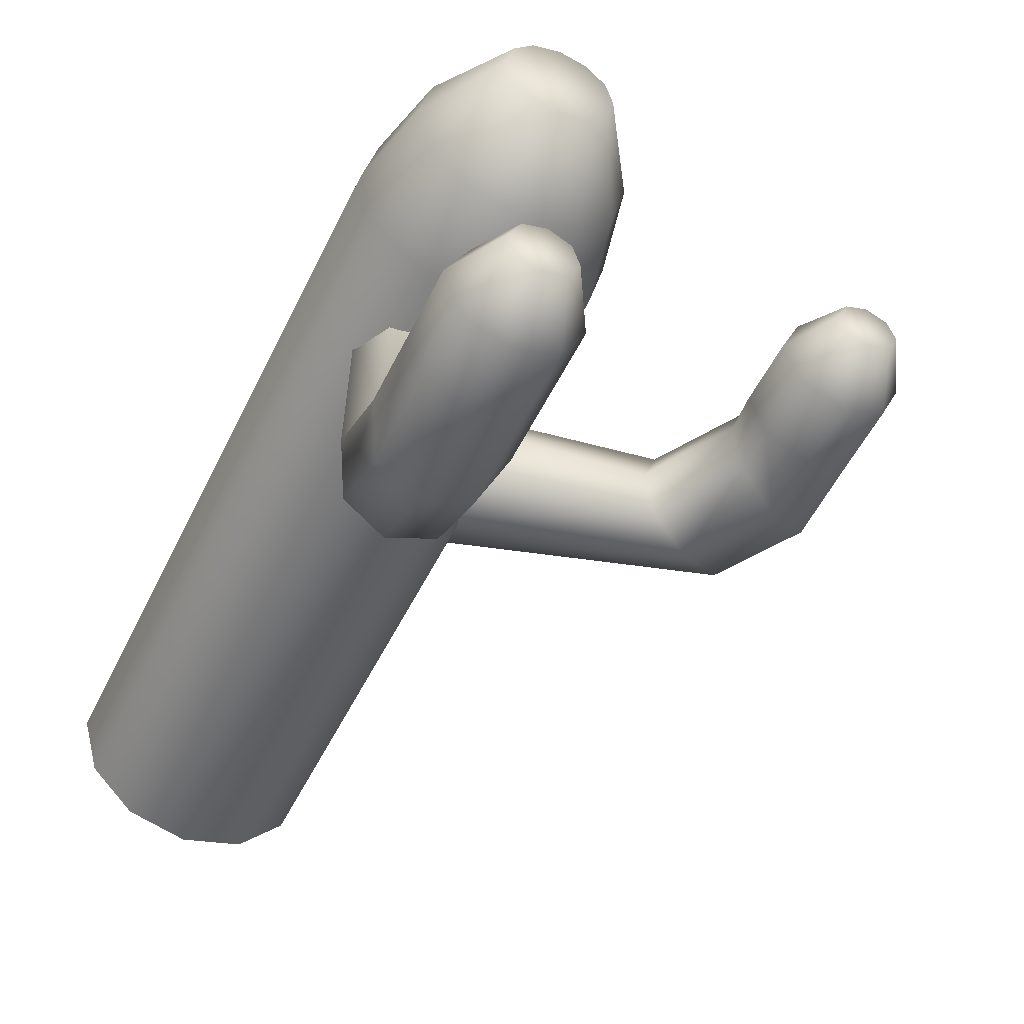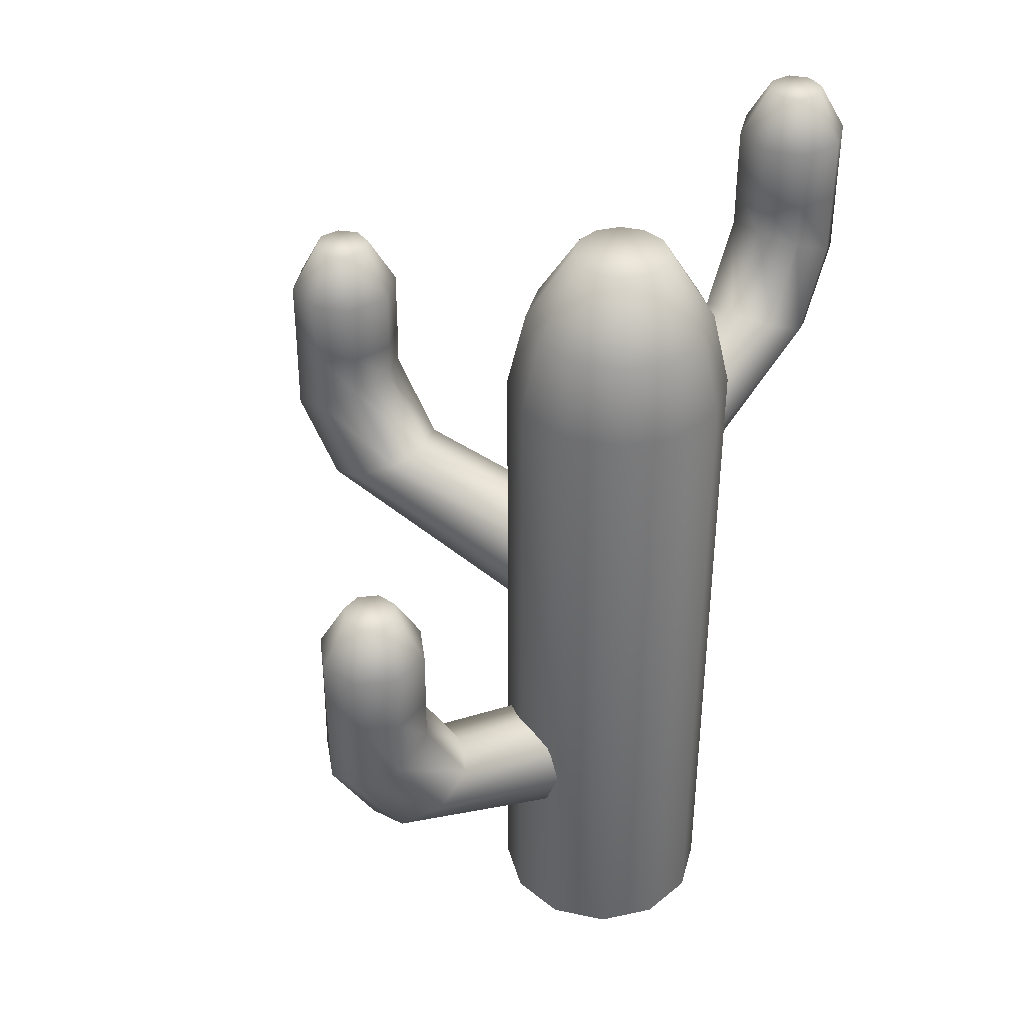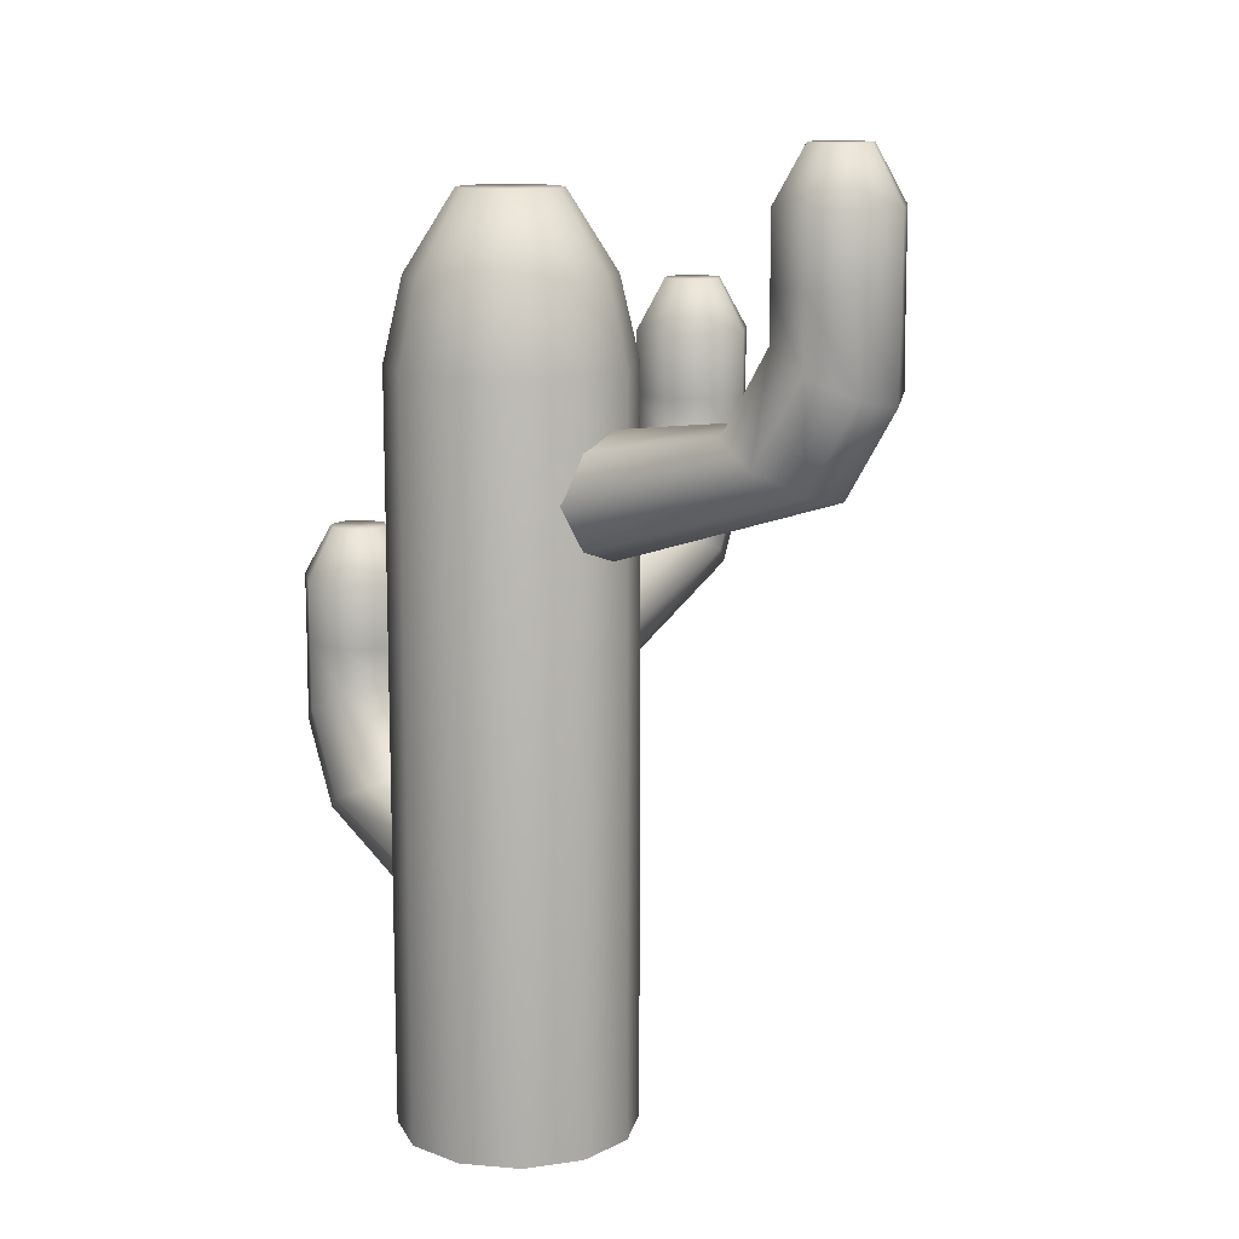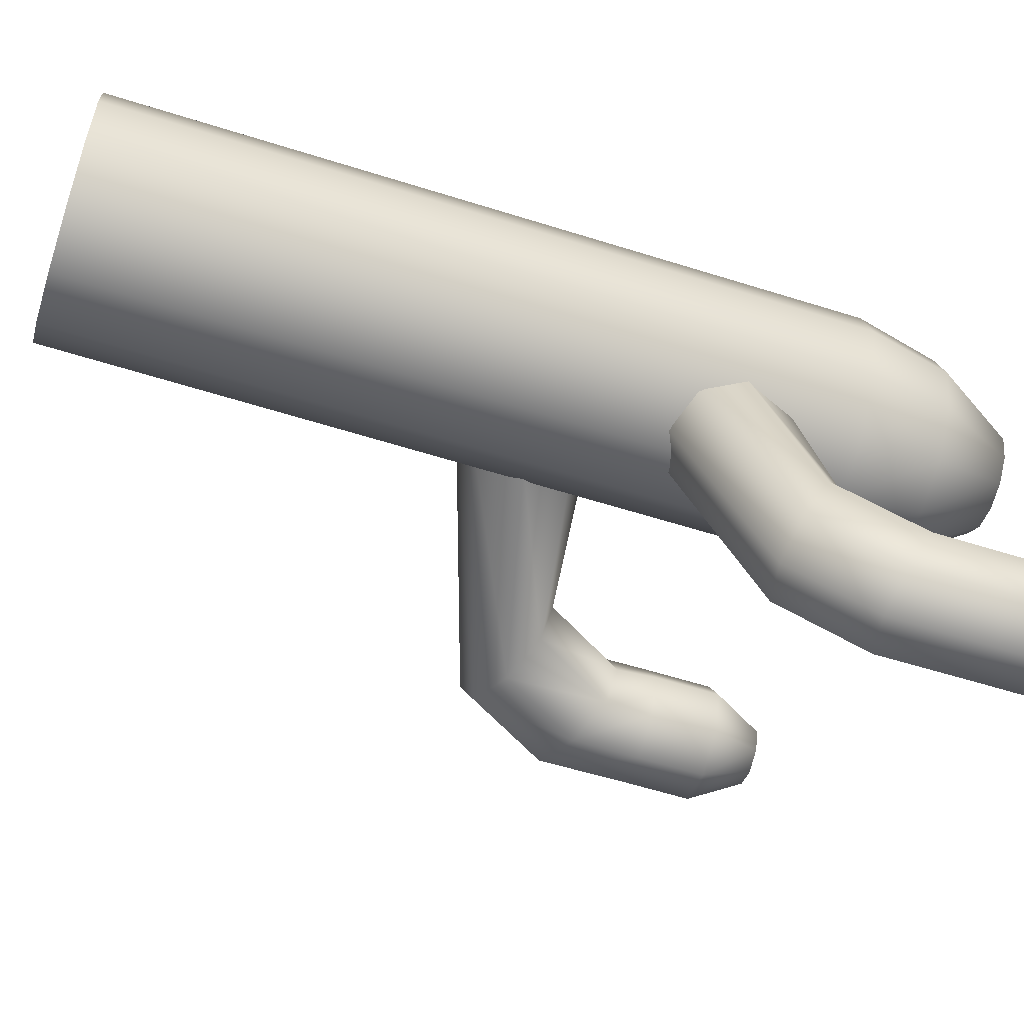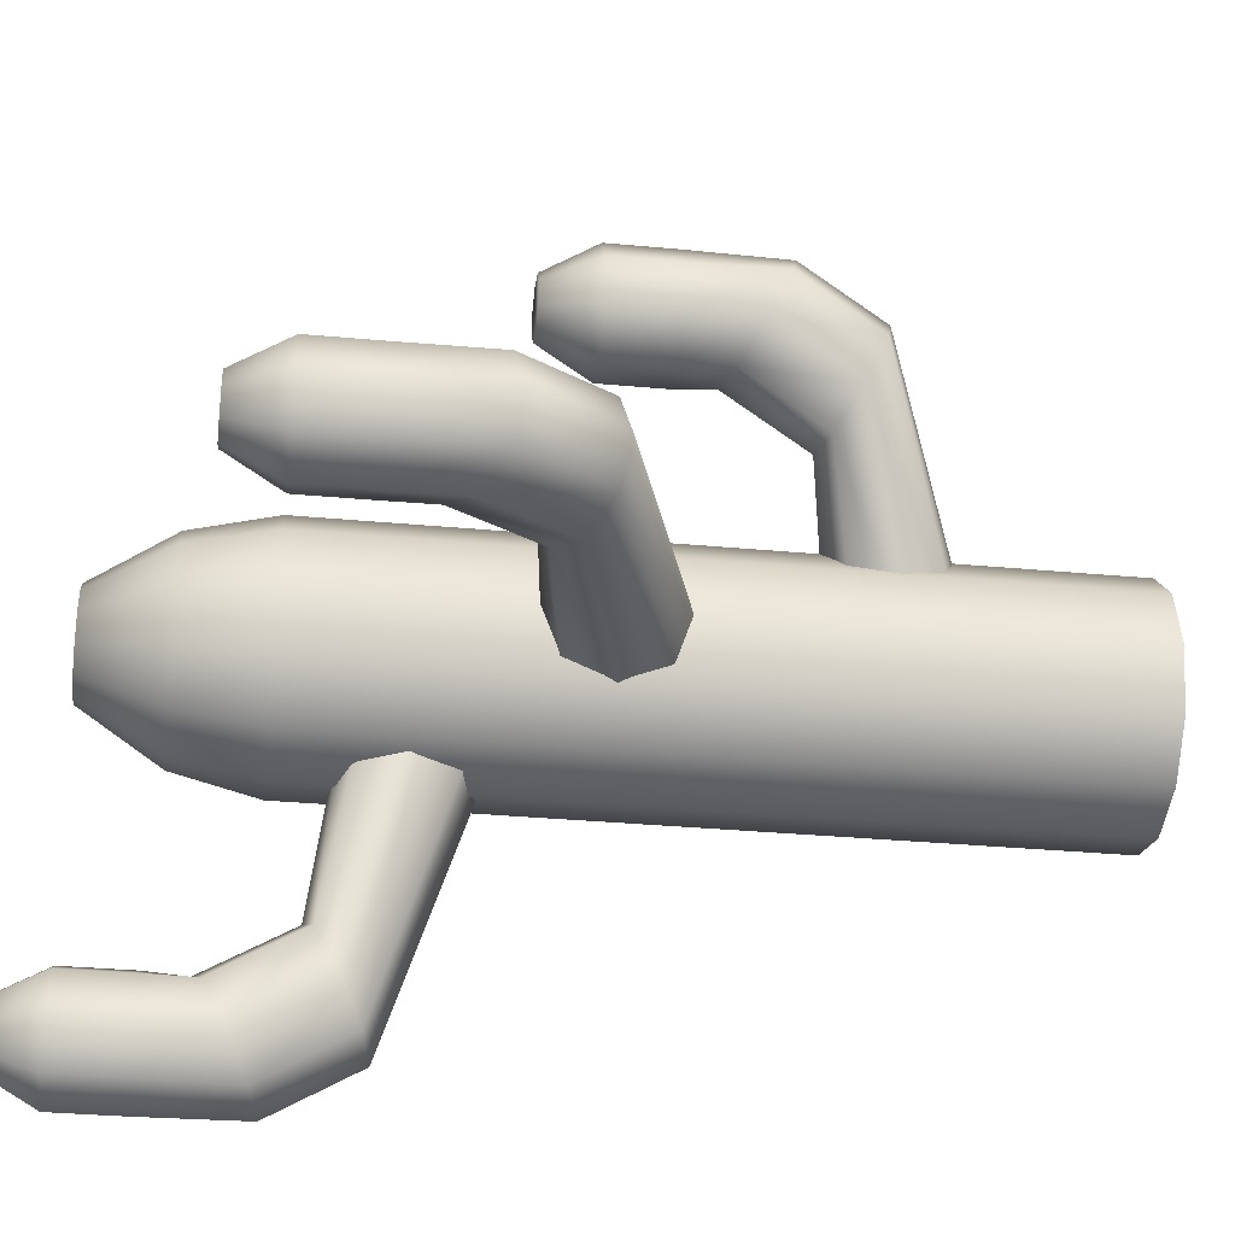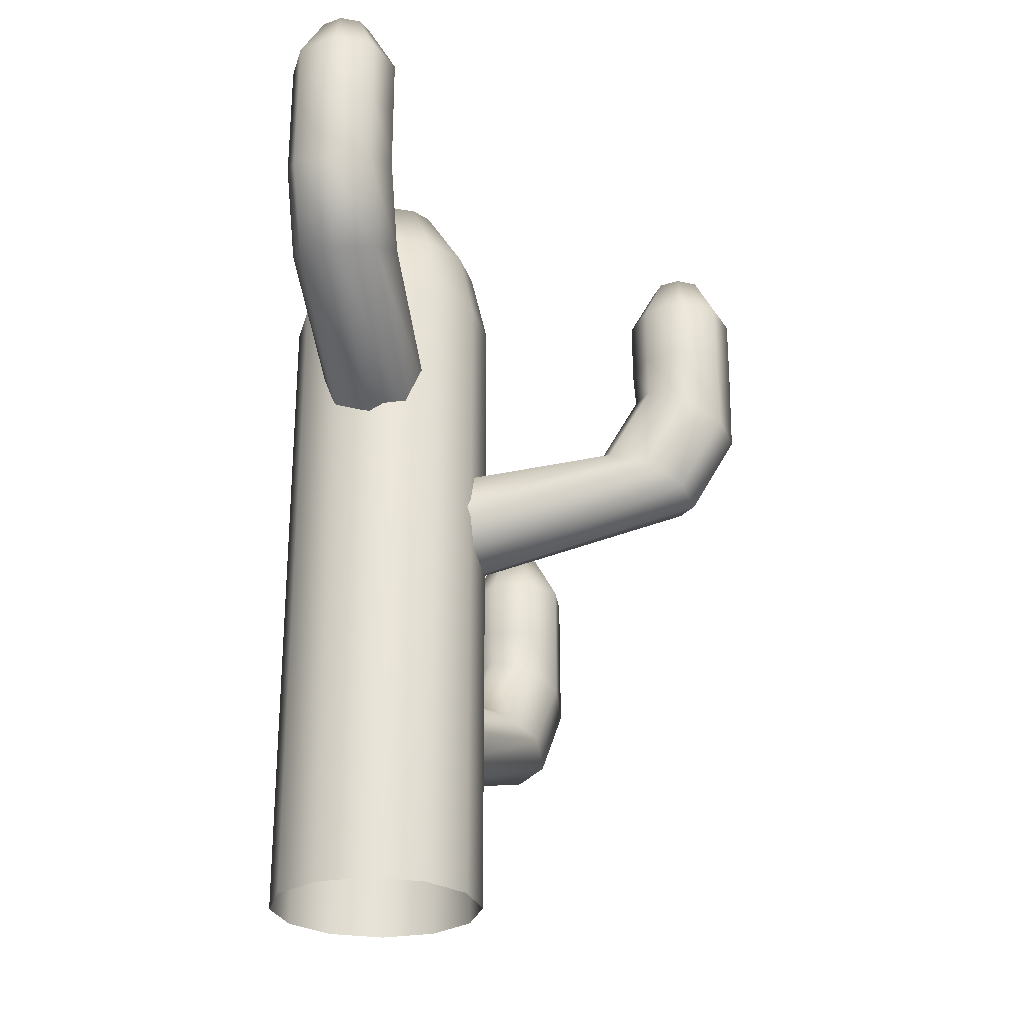
<metadata>
{"format":"obj","ext":"obj","renderer":"f3d","projection":"perspective","resolution":1024,"background":"white","views":[{"elev":-49.7,"azim":155.3,"up":"+Z"},{"elev":38.8,"azim":30.0,"up":"+Y"},{"elev":12.5,"azim":116.5,"up":"+Y"},{"elev":-60.0,"azim":72.1,"up":"+Z"},{"elev":-32.7,"azim":-97.4,"up":"+Z"},{"elev":-26.7,"azim":-179.4,"up":"+Y"}]}
</metadata>
<code>
o cactus4
v 24.23 2.949 20.84
v 24.27 2.949 20.53
v 24.08 2.949 20.28
v 23.76 2.949 20.23
v 23.51 2.949 20.43
v 23.47 2.949 20.74
v 23.67 2.949 20.99
v 23.98 2.949 21.03
v 24.23 3.413 20.84
v 24.27 3.413 20.53
v 24.08 3.413 20.28
v 23.76 3.413 20.23
v 23.51 3.413 20.43
v 23.47 3.413 20.74
v 23.67 3.413 20.99
v 23.98 3.413 21.03
v 24.05 3.778 20.74
v 24.07 3.778 20.58
v 23.98 3.778 20.46
v 23.82 3.778 20.43
v 23.69 3.778 20.53
v 23.67 3.778 20.69
v 23.77 3.778 20.81
v 23.93 3.778 20.83
v 24.23 2.468 20.84
v 24.27 2.614 20.53
v 24.07 2.675 20.29
v 23.76 2.614 20.24
v 23.51 2.468 20.43
v 23.47 2.321 20.75
v 23.67 2.261 20.99
v 23.98 2.321 21.04
v 24.4 1.881 20.55
v 24.44 2.027 20.23
v 24.24 2.088 20
v 23.93 2.027 19.94
v 23.68 1.881 20.13
v 23.64 1.734 20.45
v 23.84 1.673 20.69
v 24.15 1.734 20.75
v 25.18 1.491 19.19
v 25.08 1.815 19.11
v 24.83 1.936 18.97
v 24.58 1.815 18.82
v 24.46 1.491 18.78
v 24.56 1.157 18.86
v 24.81 1.036 19
v 25.07 1.157 19.15
v 25.65 0 19.19
v 25.76 0 18.78
v 25.65 0 18.37
v 25.35 0 18.07
v 24.94 0 17.96
v 24.53 0 18.07
v 24.22 0 18.37
v 24.11 0 18.78
v 24.23 0 19.19
v 24.53 0 19.49
v 24.94 0 19.6
v 25.35 0 19.49
v 25.65 5.15 19.19
v 25.76 5.15 18.78
v 25.65 5.15 18.37
v 25.35 5.15 18.07
v 24.94 5.15 17.96
v 24.53 5.15 18.07
v 24.22 5.15 18.37
v 24.11 5.15 18.78
v 24.23 5.15 19.19
v 24.53 5.15 19.49
v 24.94 5.15 19.6
v 25.35 5.15 19.49
v 25.54 5.722 19.12
v 25.63 5.722 18.78
v 25.53 5.722 18.43
v 25.28 5.722 18.18
v 24.94 5.722 18.09
v 24.59 5.722 18.18
v 24.34 5.722 18.44
v 24.25 5.722 18.78
v 24.34 5.722 19.13
v 24.59 5.722 19.38
v 24.94 5.722 19.47
v 25.28 5.722 19.38
v 25.24 6.265 18.95
v 25.29 6.265 18.78
v 25.24 6.265 18.61
v 25.11 6.265 18.48
v 24.94 6.265 18.43
v 24.76 6.265 18.48
v 24.64 6.265 18.61
v 24.59 6.265 18.78
v 24.64 6.265 18.96
v 24.76 6.265 19.08
v 24.94 6.265 19.13
v 25.11 6.265 19.08
v 24.8 5.757 16.4
v 24.89 5.757 16.71
v 25.17 5.757 16.86
v 25.48 5.757 16.77
v 25.63 5.757 16.49
v 25.54 5.757 16.19
v 25.26 5.757 16.03
v 24.96 5.757 16.12
v 24.8 6.221 16.4
v 24.89 6.221 16.71
v 25.17 6.221 16.86
v 25.48 6.221 16.77
v 25.63 6.221 16.49
v 25.54 6.221 16.19
v 25.26 6.221 16.03
v 24.96 6.221 16.12
v 25.01 6.586 16.43
v 25.06 6.586 16.58
v 25.19 6.586 16.65
v 25.35 6.586 16.61
v 25.42 6.586 16.47
v 25.38 6.586 16.32
v 25.24 6.586 16.24
v 25.09 6.586 16.29
v 24.8 5.276 16.4
v 24.89 5.422 16.7
v 25.18 5.483 16.84
v 25.48 5.422 16.77
v 25.63 5.276 16.49
v 25.54 5.129 16.18
v 25.26 5.069 16.04
v 24.96 5.129 16.12
v 24.77 4.689 16.74
v 24.86 4.835 17.04
v 25.14 4.896 17.18
v 25.44 4.835 17.1
v 25.59 4.689 16.83
v 25.5 4.542 16.52
v 25.22 4.481 16.38
v 24.92 4.542 16.46
v 24.6 4.299 18.3
v 24.72 4.623 18.33
v 25.01 4.744 18.36
v 25.31 4.623 18.39
v 25.43 4.299 18.39
v 25.31 3.965 18.35
v 25.02 3.844 18.32
v 24.73 3.965 18.29
v 22.41 4.682 19.1
v 22.71 4.682 18.99
v 22.84 4.682 18.7
v 22.73 4.682 18.4
v 22.44 4.682 18.27
v 22.15 4.682 18.38
v 22.01 4.682 18.66
v 22.12 4.682 18.96
v 22.41 5.146 19.1
v 22.71 5.146 18.99
v 22.84 5.146 18.7
v 22.73 5.146 18.4
v 22.44 5.146 18.27
v 22.15 5.146 18.38
v 22.01 5.146 18.66
v 22.12 5.146 18.96
v 22.42 5.511 18.89
v 22.57 5.511 18.83
v 22.63 5.511 18.69
v 22.58 5.511 18.54
v 22.44 5.511 18.48
v 22.29 5.511 18.53
v 22.22 5.511 18.67
v 22.28 5.511 18.82
v 22.41 4.201 19.1
v 22.7 4.347 18.99
v 22.82 4.408 18.7
v 22.73 4.347 18.4
v 22.44 4.201 18.27
v 22.14 4.054 18.38
v 22.02 3.994 18.66
v 22.12 4.054 18.96
v 22.75 3.614 19.11
v 23.04 3.76 19
v 23.16 3.821 18.71
v 23.07 3.76 18.41
v 22.78 3.614 18.28
v 22.48 3.467 18.39
v 22.36 3.407 18.68
v 22.46 3.467 18.98
v 24.31 3.224 19.17
v 24.34 3.548 19.05
v 24.35 3.669 18.76
v 24.36 3.548 18.47
v 24.35 3.224 18.35
v 24.32 2.891 18.47
v 24.31 2.769 18.76
v 24.3 2.891 19.05
v 24.9 5.699 18.35
f 1 9 16 8
f 7 15 14 6
f 5 13 12 4
f 3 11 10 2
f 8 16 15 7
f 6 14 13 5
f 4 12 11 3
f 2 10 9 1
f 11 19 18 10
f 16 24 23 15
f 14 22 21 13
f 12 20 19 11
f 10 18 17 9
f 9 17 24 16
f 15 23 22 14
f 13 21 20 12
f 18 19 20 21 22 23 24 17
f 8 32 25 1
f 6 30 31 7
f 4 28 29 5
f 2 26 27 3
f 7 31 32 8
f 5 29 30 6
f 3 27 28 4
f 1 25 26 2
f 27 35 36 28
f 25 33 34 26
f 32 40 33 25
f 30 38 39 31
f 28 36 37 29
f 26 34 35 27
f 31 39 40 32
f 29 37 38 30
f 39 47 48 40
f 37 45 46 38
f 35 43 44 36
f 33 41 42 34
f 40 48 41 33
f 38 46 47 39
f 36 44 45 37
f 34 42 43 35
f 55 67 66 54
f 52 64 63 51
f 59 71 70 58
f 56 68 67 55
f 53 65 64 52
f 60 72 71 59
f 50 62 61 49
f 57 69 68 56
f 54 66 65 53
f 49 61 72 60
f 51 63 62 50
f 58 70 69 57
f 65 77 76 64
f 72 84 83 71
f 62 74 73 61
f 69 81 80 68
f 66 78 77 65
f 61 73 84 72
f 63 75 74 62
f 70 82 81 69
f 67 79 78 66
f 64 76 75 63
f 71 83 82 70
f 68 80 79 67
f 77 89 88 76
f 84 96 95 83
f 74 86 85 73
f 81 93 92 80
f 78 90 89 77
f 73 85 96 84
f 75 87 86 74
f 82 94 93 81
f 79 91 90 78
f 76 88 87 75
f 83 95 94 82
f 80 92 91 79
f 86 87 88 89 90 91 92 93 94 95 96 85
f 97 105 112 104
f 103 111 110 102
f 101 109 108 100
f 99 107 106 98
f 104 112 111 103
f 102 110 109 101
f 100 108 107 99
f 98 106 105 97
f 107 115 114 106
f 112 120 119 111
f 110 118 117 109
f 108 116 115 107
f 106 114 113 105
f 105 113 120 112
f 111 119 118 110
f 109 117 116 108
f 114 115 116 117 118 119 120 113
f 104 128 121 97
f 102 126 127 103
f 100 124 125 101
f 98 122 123 99
f 103 127 128 104
f 101 125 126 102
f 99 123 124 100
f 97 121 122 98
f 123 131 132 124
f 121 129 130 122
f 128 136 129 121
f 126 134 135 127
f 124 132 133 125
f 122 130 131 123
f 127 135 136 128
f 125 133 134 126
f 135 143 144 136
f 133 141 142 134
f 131 139 140 132
f 129 137 138 130
f 136 144 137 129
f 134 142 143 135
f 132 140 141 133
f 130 138 139 131
f 145 153 160 152
f 151 159 158 150
f 149 157 156 148
f 147 155 154 146
f 152 160 159 151
f 150 158 157 149
f 148 156 155 147
f 146 154 153 145
f 155 163 162 154
f 160 168 167 159
f 158 166 165 157
f 156 164 163 155
f 154 162 161 153
f 153 161 168 160
f 159 167 166 158
f 157 165 164 156
f 162 163 164 165 166 167 168 161
f 152 176 169 145
f 150 174 175 151
f 148 172 173 149
f 146 170 171 147
f 151 175 176 152
f 149 173 174 150
f 147 171 172 148
f 145 169 170 146
f 171 179 180 172
f 169 177 178 170
f 176 184 177 169
f 174 182 183 175
f 172 180 181 173
f 170 178 179 171
f 175 183 184 176
f 173 181 182 174
f 183 191 192 184
f 181 189 190 182
f 179 187 188 180
f 177 185 186 178
f 184 192 185 177
f 182 190 191 183
f 180 188 189 181
f 178 186 187 179

</code>
